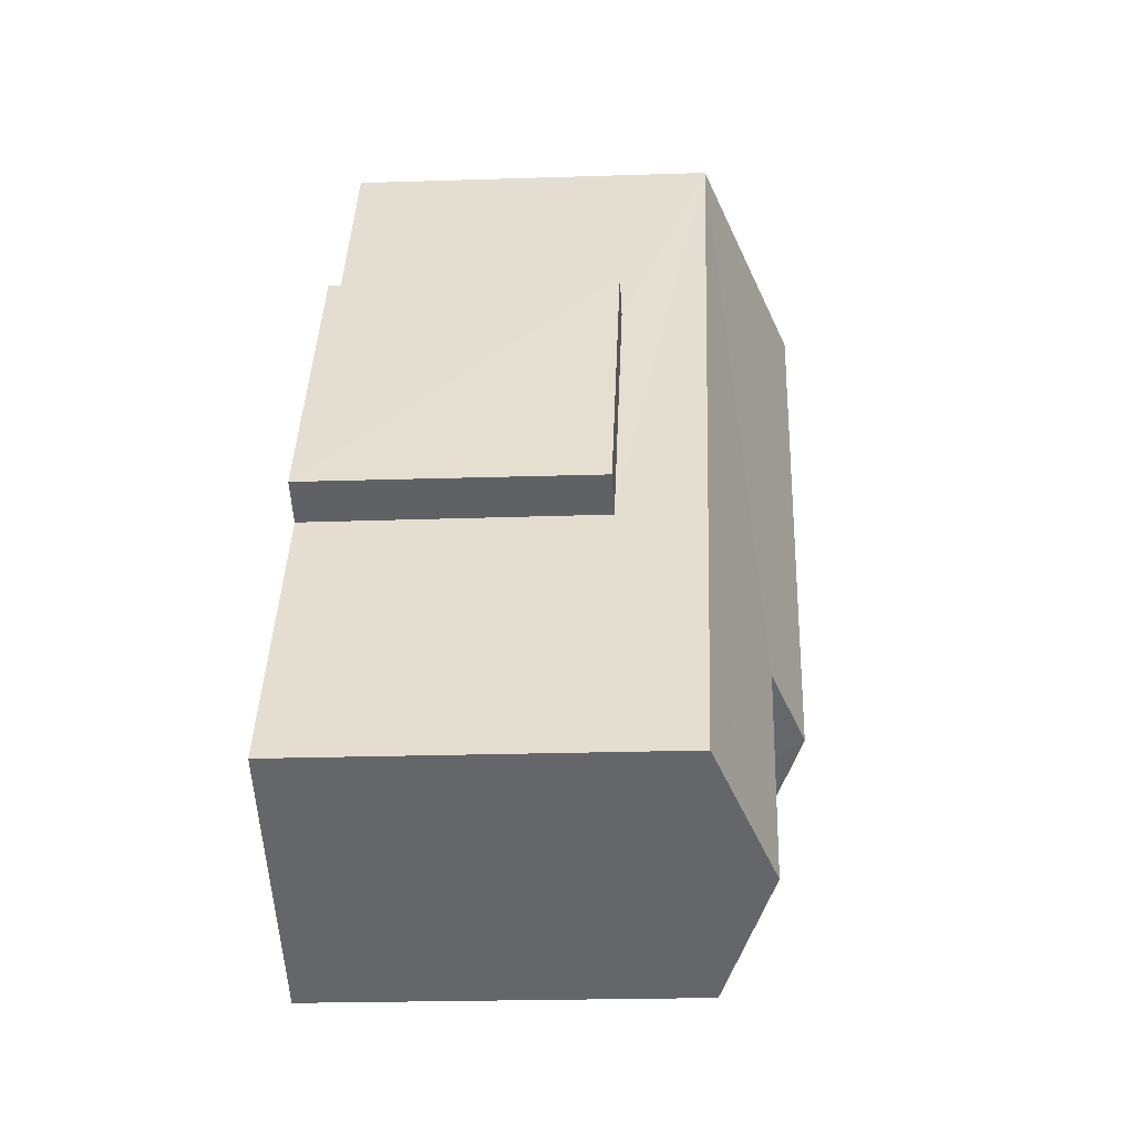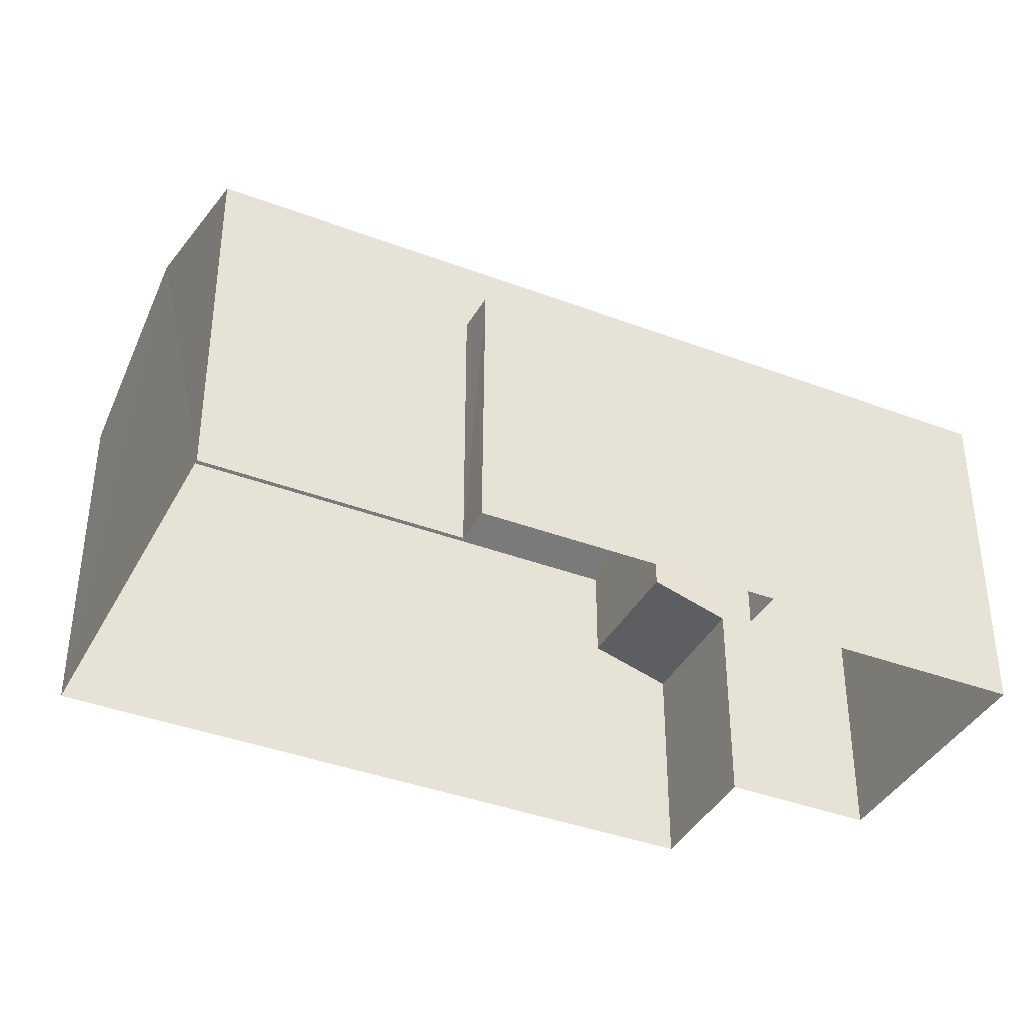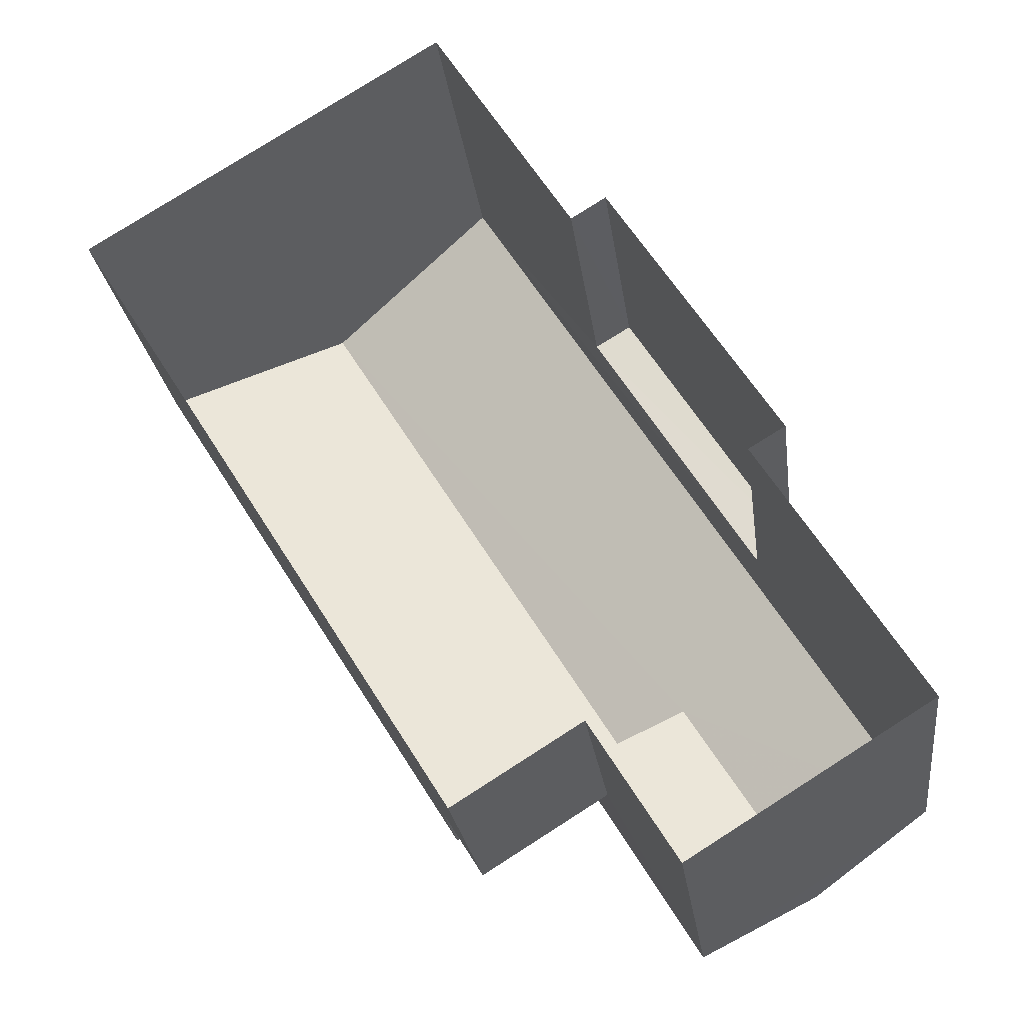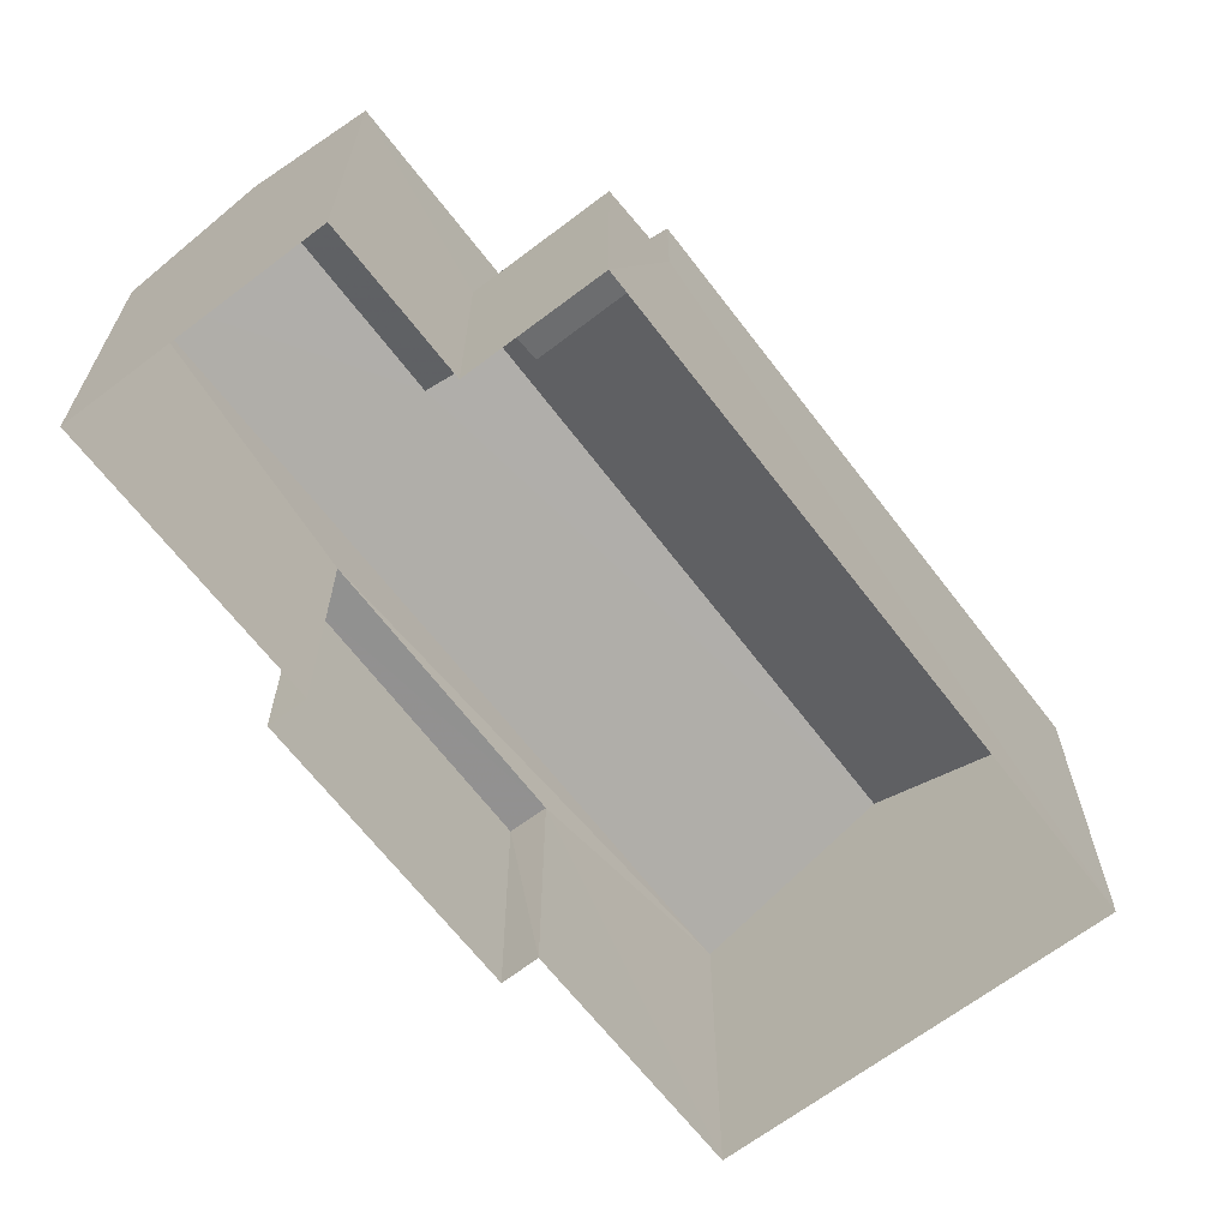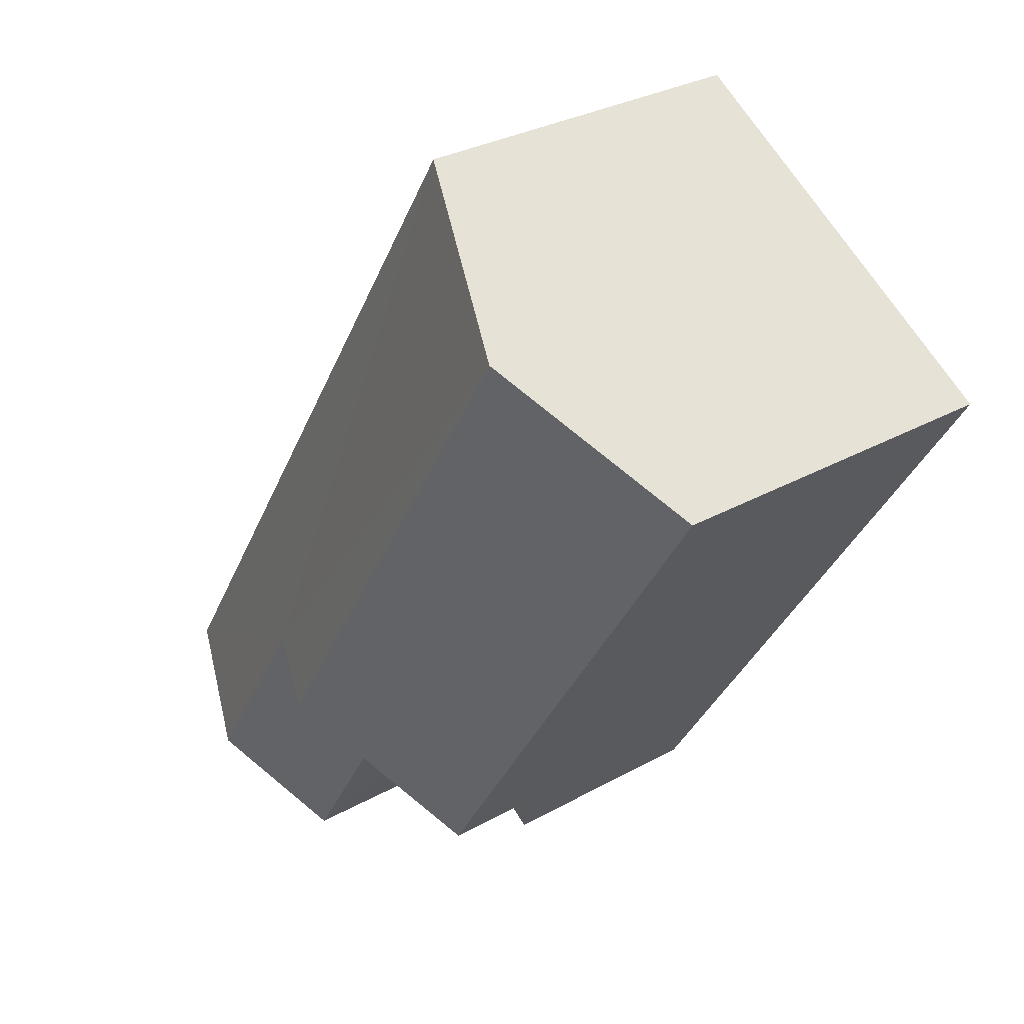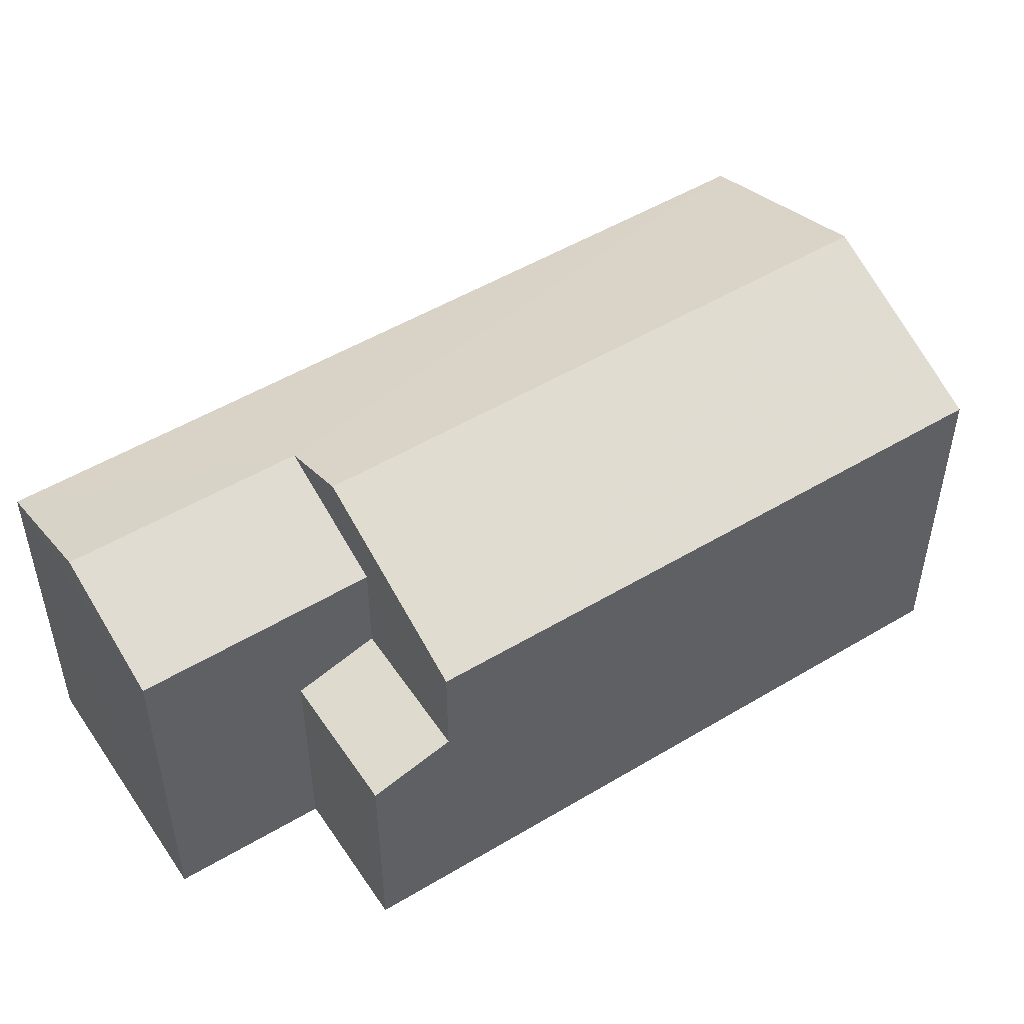
<metadata>
{"format":"obj","ext":"obj","renderer":"f3d","projection":"perspective","resolution":1024,"background":"white","views":[{"elev":-19.9,"azim":-86.1,"up":"+Y"},{"elev":-38.6,"azim":-147.5,"up":"+Z"},{"elev":-24.0,"azim":-172.8,"up":"+Y"},{"elev":-66.0,"azim":5.4,"up":"+Z"},{"elev":30.2,"azim":50.8,"up":"+Y"},{"elev":51.3,"azim":25.1,"up":"+Z"}]}
</metadata>
<code>
v -3.118e+05 4.32e+04 23.27
v -3.117e+05 4.32e+04 23.27
v -3.118e+05 4.32e+04 23.27
v -3.118e+05 4.319e+04 23.26
v -3.118e+05 4.32e+04 23.27
v -3.118e+05 4.32e+04 23.26
v -3.118e+05 4.319e+04 23.26
v -3.118e+05 4.319e+04 23.26
v -3.118e+05 4.319e+04 23.26
v -3.118e+05 4.32e+04 23.26
v -3.118e+05 4.319e+04 27.52
v -3.118e+05 4.319e+04 27.52
v -3.118e+05 4.319e+04 27.98
v -3.118e+05 4.319e+04 27.98
v -3.118e+05 4.319e+04 29.9
v -3.118e+05 4.319e+04 30.85
v -3.118e+05 4.319e+04 29.89
v -3.118e+05 4.319e+04 30.86
v -3.118e+05 4.319e+04 31.39
v -3.117e+05 4.32e+04 31.4
v -3.118e+05 4.32e+04 29.91
v -3.118e+05 4.319e+04 29.89
v -3.118e+05 4.32e+04 28.41
v -3.118e+05 4.32e+04 28.41
v -3.118e+05 4.32e+04 28.4
v -3.118e+05 4.32e+04 28.4
v -3.118e+05 4.319e+04 29.9
v -3.117e+05 4.32e+04 29.91
f 1 2 3
f 2 4 3
f 5 3 6
f 7 8 9
f 3 4 8
f 10 8 7
f 6 3 10
f 10 3 8
f 11 12 13
f 14 11 13
f 15 16 17
f 15 18 16
f 19 20 18
f 20 21 18
f 18 22 16
f 18 21 22
f 23 24 25
f 26 23 25
f 20 27 28
f 20 19 27
f 14 13 15
f 18 15 19
f 15 27 19
f 15 13 27
f 7 9 22
f 22 17 16
f 22 9 17
f 9 11 17
f 17 11 15
f 9 8 11
f 15 11 14
f 27 13 28
f 28 13 2
f 2 13 4
f 13 12 4
f 3 5 24
f 23 3 24
f 28 2 20
f 2 1 20
f 1 21 20
f 10 7 26
f 7 22 26
f 3 23 1
f 26 22 21
f 23 26 21
f 1 23 21
f 24 5 6
f 25 24 6
f 10 25 6
f 10 26 25
f 11 4 12
f 11 8 4

</code>
